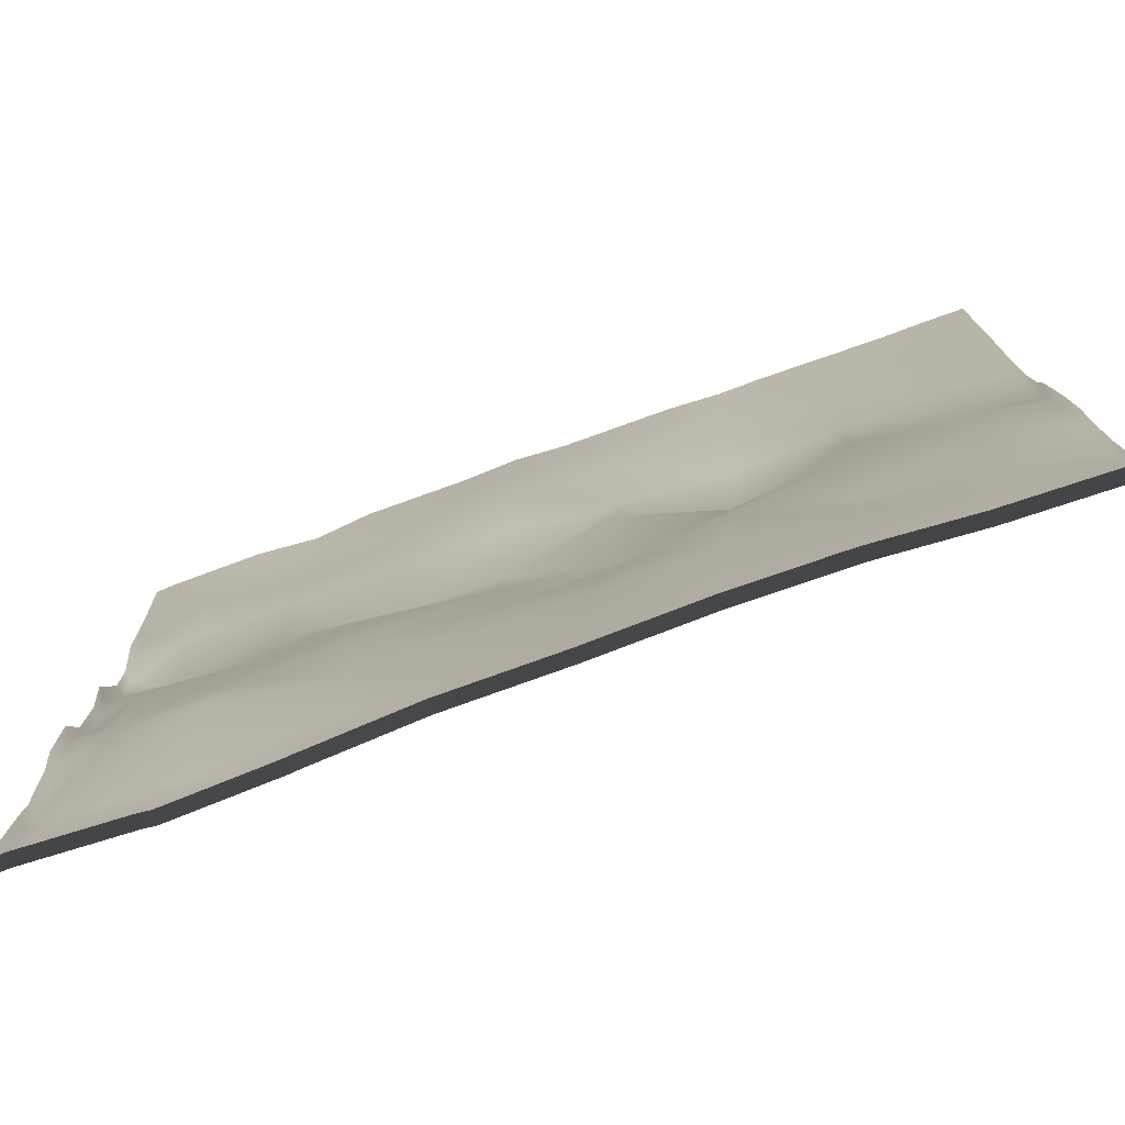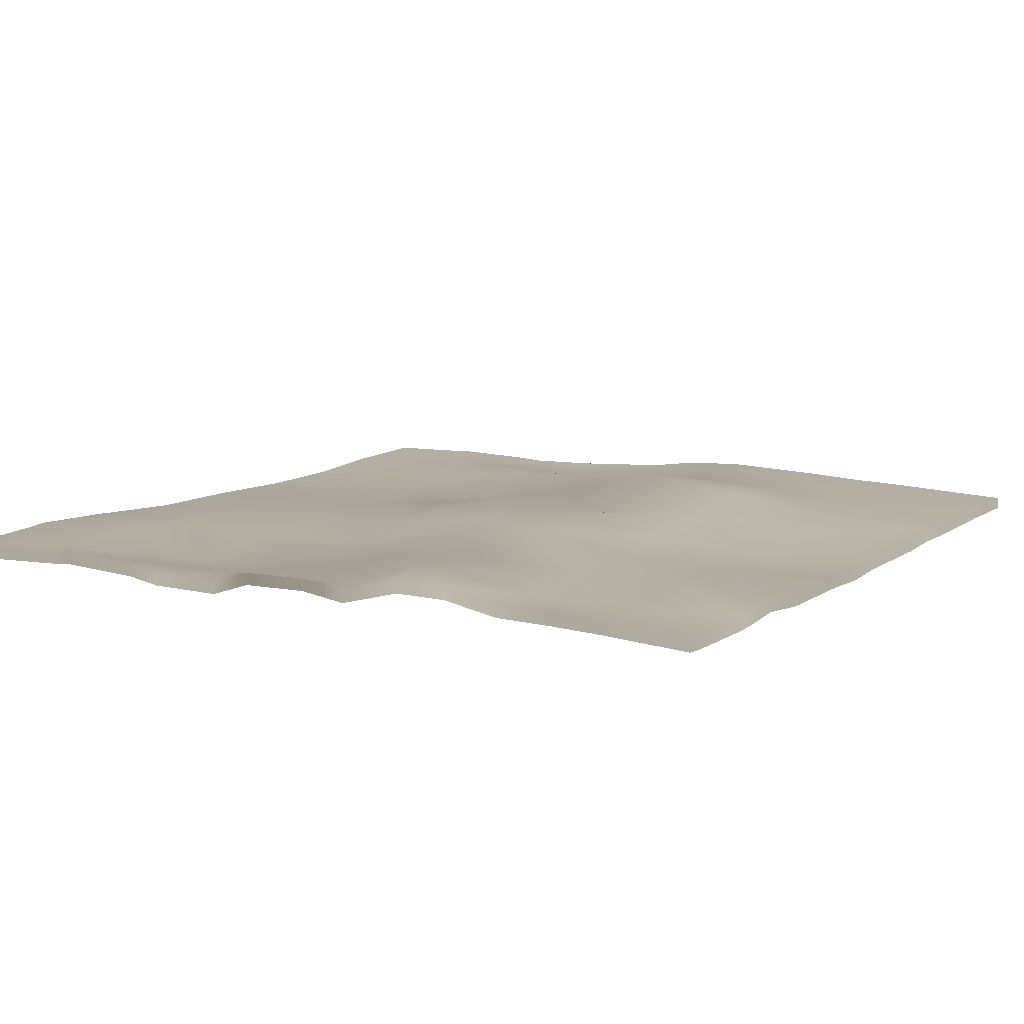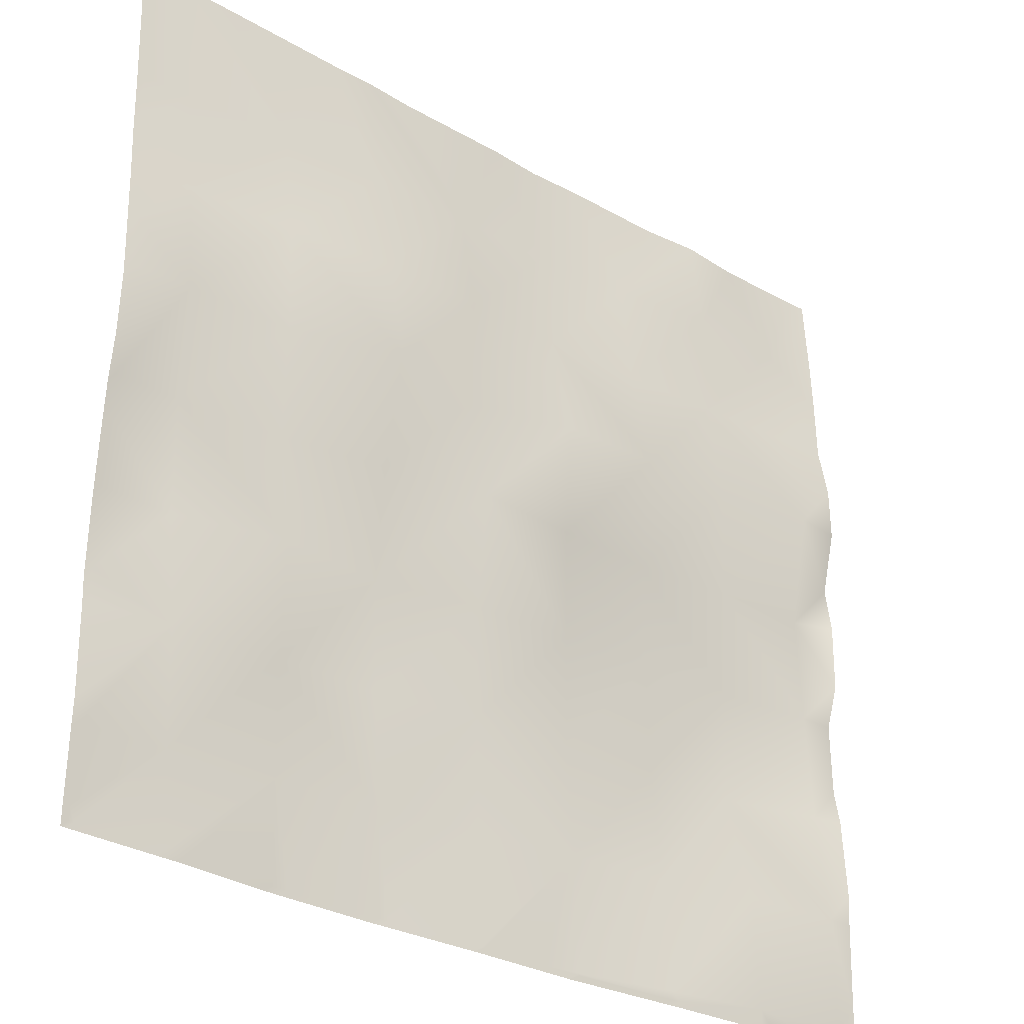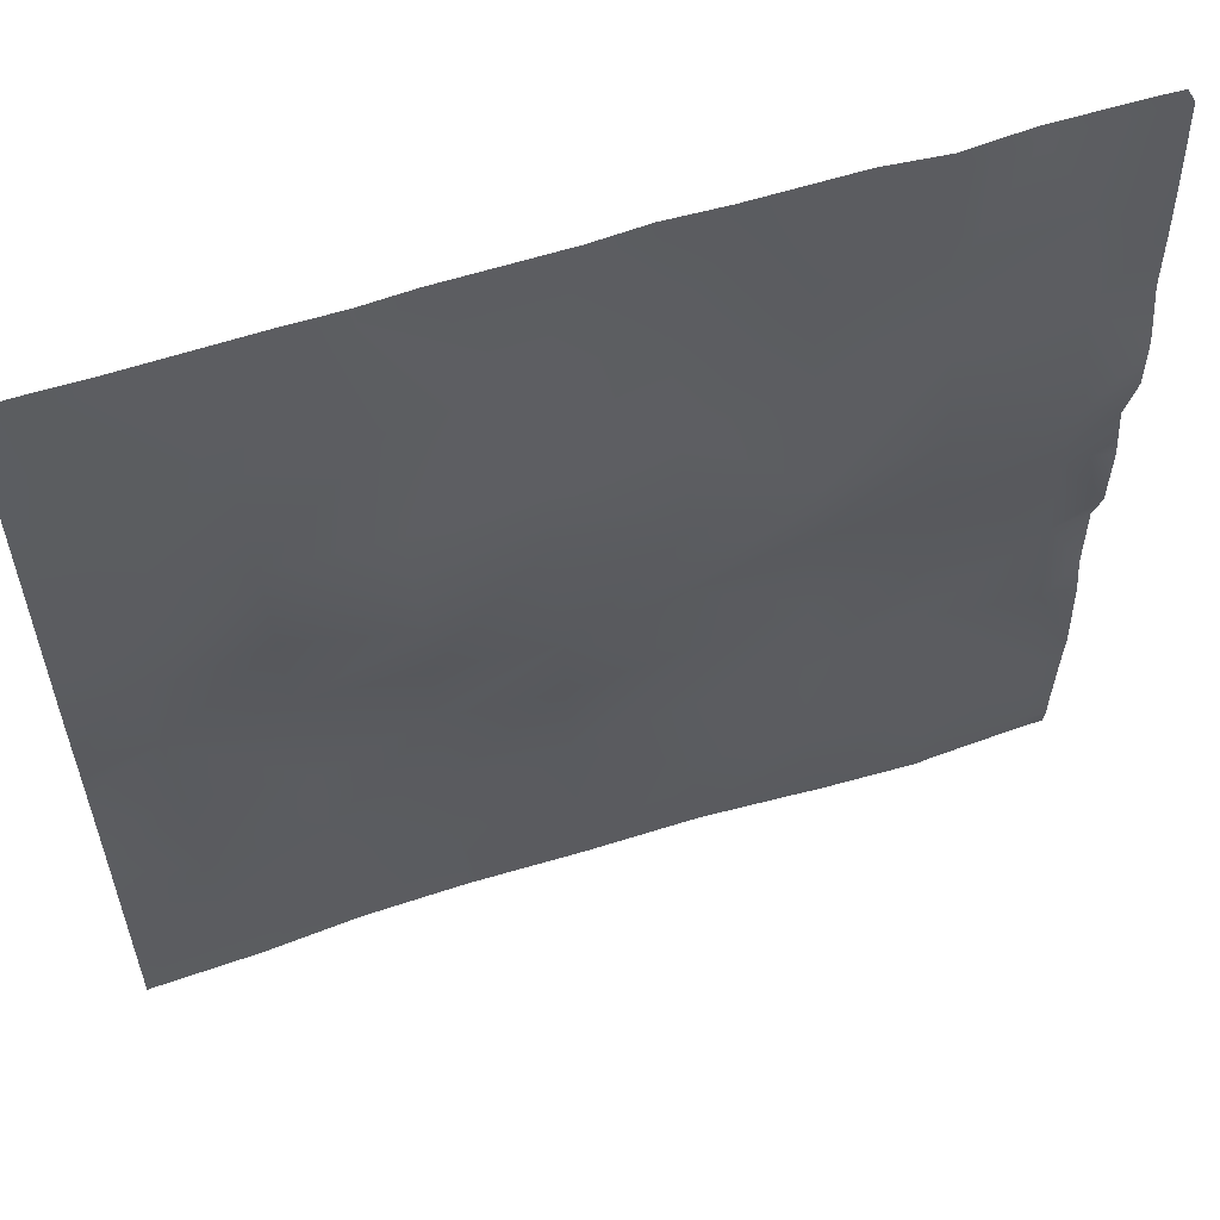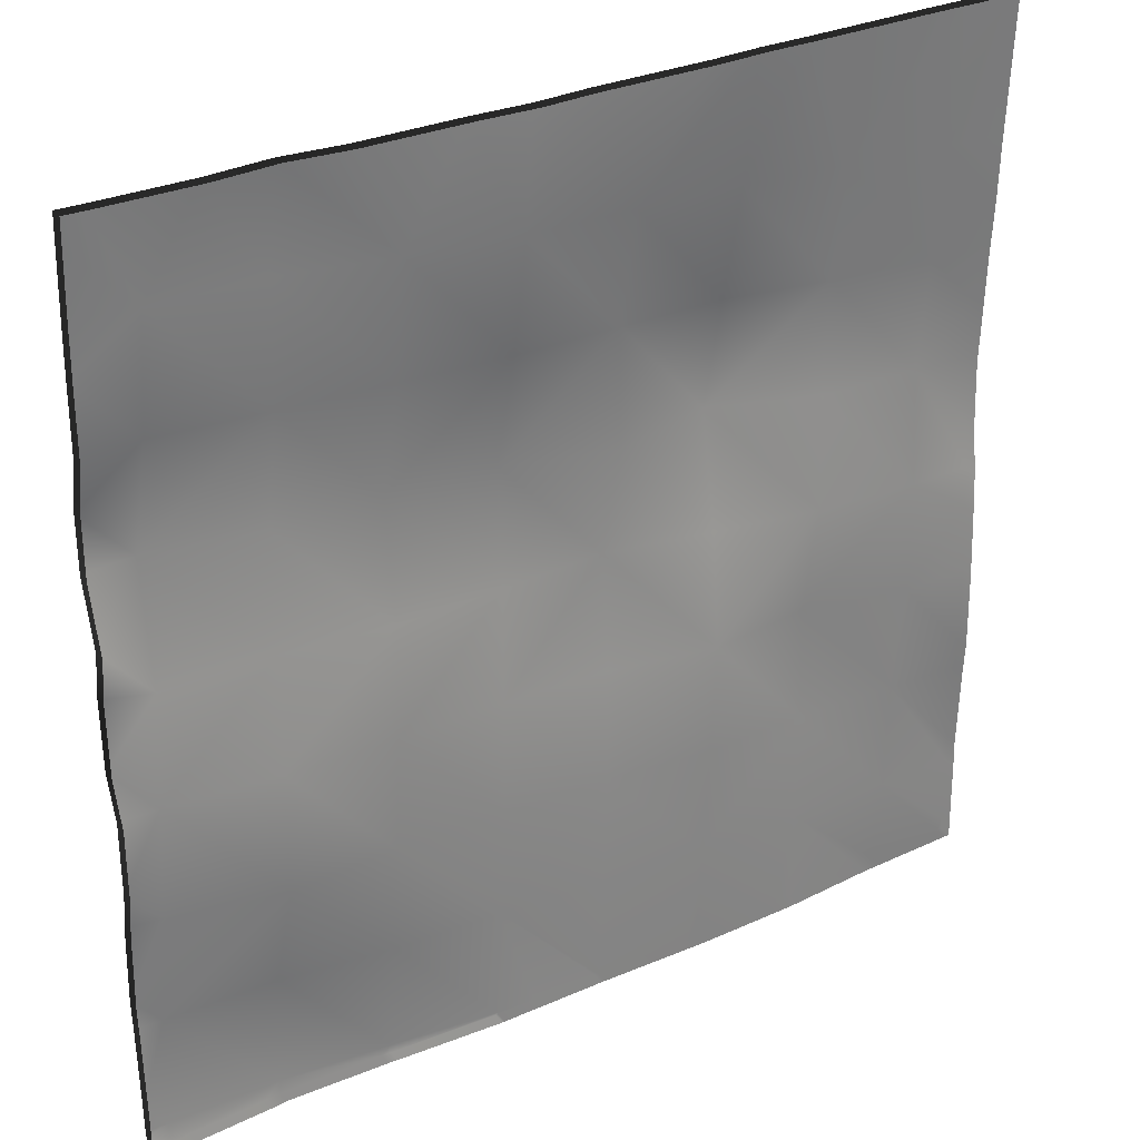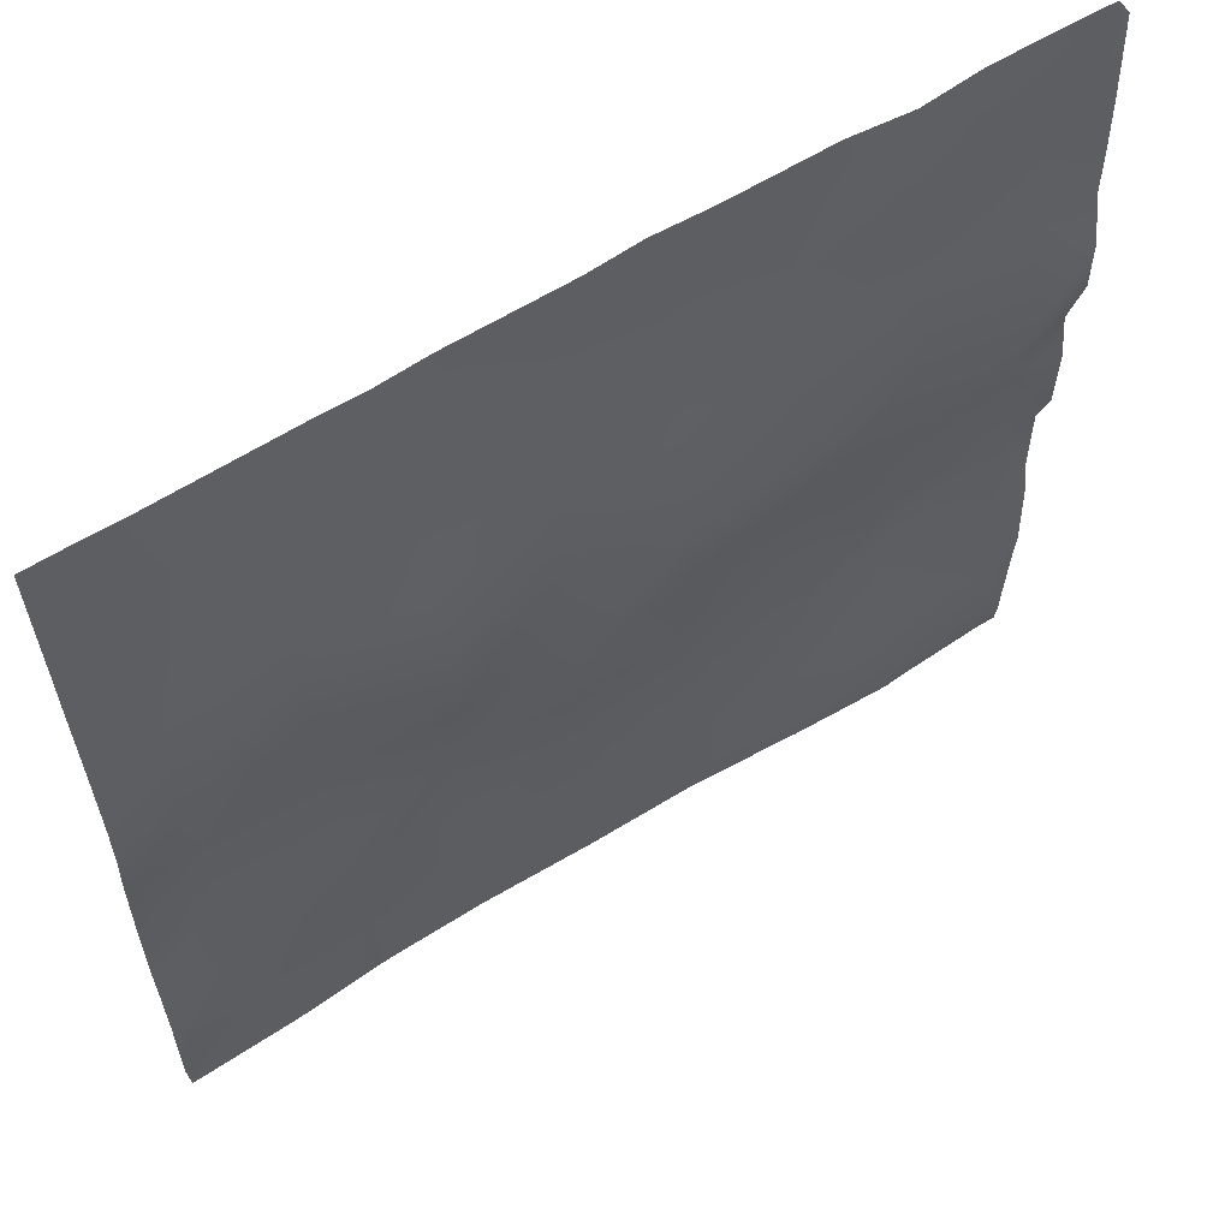
<metadata>
{"format":"obj","ext":"obj","renderer":"f3d","projection":"perspective","resolution":1024,"background":"white","views":[{"elev":-77.7,"azim":19.6,"up":"+Z"},{"elev":9.8,"azim":-59.6,"up":"+Y"},{"elev":-30.5,"azim":140.3,"up":"+Z"},{"elev":58.0,"azim":161.4,"up":"+Z"},{"elev":30.6,"azim":-32.6,"up":"+Z"},{"elev":60.6,"azim":147.4,"up":"+Z"}]}
</metadata>
<code>
v 16 0.601 24.19
v 16.2 0.5984 24.18
v 16 0.6031 24.4
v 16 0.6091 26.19
v 16.3 0.5754 26.17
v 16 0.5534 26.51
v 16 0.5454 27.19
v 16.36 0.5669 27.17
v 16 0.6698 27.56
v 16 0.6309 25.19
v 16.25 0.6343 25.17
v 16 0.6481 25.45
v 16 0.767 29.19
v 16.46 0.8403 29.16
v 16 0.7616 29.67
v 16 0.602 31.75
v 16.2 0.5772 32
v 16 0.5871 32
v 16 0.6358 31.19
v 16.57 0.6093 31.16
v 16 0.6657 30.19
v 16.51 0.6516 30.16
v 16 0.6539 30.73
v 16 0.681 28.19
v 16.41 0.5705 28.17
v 16 0.6186 28.62
v 16 0.5934 24.13
v 16 0.5751 24
v 16.19 0.5741 24
v 18.19 0.5897 24.07
v 18.11 0.587 24
v 18.19 0.5802 24
v 19.19 0.5231 24.02
v 19.17 0.5218 24
v 19.19 0.5227 24
v 17.19 0.6348 24.12
v 17.06 0.6121 24
v 17.19 0.6247 24
v 17.25 0.6487 25.12
v 18.24 0.5587 25.07
v 17.3 0.4165 26.12
v 18.3 0.5257 26.07
v 17.35 0.5301 27.12
v 17.41 0.6323 28.11
v 19.24 0.5521 25.02
v 20.24 0.527 24.96
v 20.19 0.5183 24
v 20.16 0.5191 24
v 19.54 0.5213 24
v 21.1 0.4948 24
v 19.29 0.5402 26.01
v 20.29 0.5614 25.96
v 19.35 0.62 27.01
v 18.35 0.5474 27.06
v 20.34 0.6354 26.96
v 21.29 0.4963 25.91
v 20.4 0.8178 27.95
v 19.4 0.6969 28.01
v 21.24 0.4975 24.91
v 18.4 0.5975 28.06
v 17.46 0.7268 29.11
v 18.46 0.8282 29.06
v 17.51 0.6411 30.11
v 17.56 0.6887 31.1
v 18.51 0.6468 30.05
v 18.56 0.5948 31.05
v 17.61 0.6104 32
v 18.15 0.5575 32
v 17.04 0.5681 32
v 19.45 0.8392 29
v 20.45 0.6364 28.95
v 21.39 0.6882 27.9
v 20.5 0.743 29.95
v 19.51 0.6607 30
v 19.56 0.5521 31
v 20.55 0.609 30.95
v 20.1 0.5596 32
v 19.61 0.5325 32
v 19.1 0.5548 32
v 21.45 0.9599 28.9
v 21.34 0.5146 26.9
v 22.05 0.5018 24
v 21.19 0.4924 24
v 22.23 0.5276 24.86
v 22.19 0.506 24
v 23 0.5592 24
v 23.23 0.5528 24.81
v 23.19 0.5636 24
v 22.29 0.5801 25.85
v 23.28 0.5916 25.8
v 22.34 0.6882 26.85
v 22.39 0.5903 27.85
v 23.95 0.5824 24
v 24 0.6005 24.76
v 24 0.6091 25.01
v 23.34 0.5259 26.8
v 24 0.5661 26.06
v 24 0.5855 25.76
v 24 0.5827 26.76
v 24 0.6162 27.4
v 24 0.5878 24.13
v 24 0.5853 24
v 23.39 0.5979 27.8
v 21.5 0.8097 29.9
v 22.44 0.697 28.85
v 23.44 0.7398 28.79
v 22.5 0.7299 29.84
v 21.55 0.6615 30.89
v 22.55 0.6525 30.84
v 23.49 0.6995 29.79
v 21.61 0.5805 32
v 21.15 0.5583 32
v 24 0.7265 28.76
v 24 0.6976 28.17
v 24 0.6412 27.76
v 24 0.706 29.3
v 23.55 0.6401 30.79
v 24 0.6575 30.28
v 24 0.6877 29.76
v 24 0.6423 30.76
v 24 0.5831 31.98
v 23.99 0.5822 32
v 23.61 0.5814 32
v 23.21 0.5874 32
v 22.04 0.5749 32
v 24 0.5822 32
v 16 0.4898 24.4
v 16 0.4877 24.19
v 16 0.4401 26.51
v 16 0.4959 26.19
v 16 0.5565 27.56
v 16 0.4321 27.19
v 16 0.5348 25.45
v 16 0.5176 25.19
v 16 0.6483 29.67
v 16 0.6537 29.19
v 16.2 0.4639 32
v 16 0.4738 32
v 16 0.4887 31.75
v 16 0.5225 31.19
v 16 0.5407 30.73
v 16 0.5525 30.19
v 16 0.5053 28.62
v 16 0.5677 28.19
v 16 0.4802 24.13
v 16 0.4619 24
v 16.19 0.4608 24
v 18.11 0.4737 24
v 18.19 0.4669 24
v 19.17 0.4085 24
v 19.19 0.4095 24
v 17.06 0.4988 24
v 17.19 0.5115 24
v 20.16 0.4058 24
v 20.19 0.4051 24
v 19.54 0.408 24
v 21.1 0.3816 24
v 18.15 0.4442 32
v 17.61 0.4971 32
v 17.04 0.4548 32
v 20.1 0.4463 32
v 19.61 0.4192 32
v 19.1 0.4415 32
v 21.19 0.3792 24
v 22.05 0.3885 24
v 22.19 0.3927 24
v 23 0.4459 24
v 23.19 0.4504 24
v 23.95 0.4691 24
v 24 0.4872 24.76
v 24 0.4958 25.01
v 24 0.4722 25.76
v 24 0.4529 26.06
v 24 0.4695 26.76
v 24 0.5029 27.4
v 24 0.472 24
v 24 0.4745 24.13
v 21.61 0.4672 32
v 21.15 0.445 32
v 24 0.5844 28.17
v 24 0.6132 28.76
v 24 0.528 27.76
v 24 0.5927 29.3
v 24 0.5744 29.76
v 24 0.5442 30.28
v 24 0.529 30.76
v 24 0.4698 31.98
v 23.99 0.4689 32
v 23.61 0.4681 32
v 23.21 0.4741 32
v 22.04 0.4617 32
v 24 0.4689 32
f 3 2 1
f 6 5 4
f 9 8 7
f 12 11 10
f 15 14 13
f 18 17 16
f 16 20 19
f 16 17 20
f 23 22 21
f 26 25 24
f 1 2 27
f 27 29 28
f 27 2 29
f 32 31 30
f 35 34 33
f 38 37 36
f 3 11 2
f 3 10 11
f 2 11 36
f 30 36 39
f 31 36 30
f 31 38 36
f 30 39 40
f 39 36 11
f 36 29 2
f 36 37 29
f 39 11 41
f 6 8 5
f 6 7 8
f 5 8 41
f 41 43 42
f 5 41 11
f 41 42 40
f 43 41 8
f 40 39 41
f 43 8 44
f 33 30 40
f 12 5 11
f 12 4 5
f 45 40 42
f 40 45 33
f 47 45 46
f 47 48 45
f 45 49 33
f 45 48 49
f 47 46 50
f 45 42 51
f 49 35 33
f 45 52 46
f 51 54 53
f 54 51 42
f 52 53 55
f 53 52 51
f 52 55 56
f 55 53 57
f 45 51 52
f 53 54 58
f 59 46 52
f 54 42 43
f 33 32 30
f 33 34 32
f 54 43 60
f 26 14 25
f 26 13 14
f 25 14 44
f 60 44 61
f 44 60 43
f 61 63 62
f 61 44 14
f 8 25 44
f 61 14 63
f 23 20 22
f 23 19 20
f 22 20 63
f 64 63 20
f 64 65 63
f 67 66 64
f 67 68 66
f 69 64 20
f 69 67 64
f 14 22 63
f 62 60 61
f 15 22 14
f 15 21 22
f 58 62 70
f 62 58 60
f 57 70 71
f 70 57 58
f 57 71 72
f 71 70 73
f 53 58 57
f 70 62 74
f 74 65 66
f 65 74 62
f 74 66 75
f 66 65 64
f 75 77 76
f 75 78 77
f 75 73 74
f 75 76 73
f 79 75 66
f 79 78 75
f 70 74 73
f 79 66 68
f 80 71 73
f 65 62 63
f 54 60 58
f 81 55 57
f 9 25 8
f 9 24 25
f 52 56 59
f 83 59 82
f 86 85 84
f 88 84 87
f 88 86 84
f 84 82 59
f 84 85 82
f 84 59 89
f 57 72 81
f 56 81 89
f 89 91 90
f 56 89 59
f 89 90 87
f 91 89 81
f 87 84 89
f 91 81 92
f 93 88 87
f 55 81 56
f 90 94 87
f 90 95 94
f 97 90 96
f 97 98 90
f 95 90 98
f 97 96 99
f 96 90 91
f 99 96 100
f 102 93 101
f 101 87 94
f 101 93 87
f 96 91 103
f 73 104 80
f 72 80 92
f 103 92 105
f 92 103 91
f 105 107 106
f 105 92 80
f 81 72 92
f 105 80 107
f 104 76 108
f 73 76 104
f 107 108 109
f 108 107 104
f 109 110 107
f 76 111 108
f 76 112 111
f 80 104 107
f 112 76 77
f 105 106 103
f 72 71 80
f 114 106 113
f 106 115 103
f 106 114 115
f 113 106 116
f 118 110 117
f 118 119 110
f 110 116 106
f 110 119 116
f 118 117 120
f 117 110 109
f 120 122 121
f 120 117 122
f 117 123 122
f 109 123 117
f 109 124 123
f 110 106 107
f 100 103 115
f 100 96 103
f 108 125 109
f 108 111 125
f 50 59 83
f 50 46 59
f 126 121 122
f 124 109 125
f 17 69 20
f 3 1 127
f 128 127 1
f 6 4 129
f 130 129 4
f 9 7 131
f 132 131 7
f 12 10 133
f 134 133 10
f 15 13 135
f 136 135 13
f 17 18 137
f 138 137 18
f 18 16 138
f 139 138 16
f 16 19 139
f 140 139 19
f 23 21 141
f 142 141 21
f 26 24 143
f 144 143 24
f 1 27 128
f 145 128 27
f 28 29 146
f 147 146 29
f 27 28 145
f 146 145 28
f 31 32 148
f 149 148 32
f 34 35 150
f 151 150 35
f 37 38 152
f 153 152 38
f 10 3 134
f 127 134 3
f 38 31 153
f 148 153 31
f 29 37 147
f 152 147 37
f 7 6 132
f 129 132 6
f 4 12 130
f 133 130 12
f 48 47 154
f 155 154 47
f 49 48 156
f 154 156 48
f 47 50 155
f 157 155 50
f 35 49 151
f 156 151 49
f 32 34 149
f 150 149 34
f 13 26 136
f 143 136 26
f 19 23 140
f 141 140 23
f 68 67 158
f 159 158 67
f 67 69 159
f 160 159 69
f 21 15 142
f 135 142 15
f 77 78 161
f 162 161 78
f 78 79 162
f 163 162 79
f 79 68 163
f 158 163 68
f 24 9 144
f 131 144 9
f 83 82 164
f 165 164 82
f 85 86 166
f 167 166 86
f 86 88 167
f 168 167 88
f 82 85 165
f 166 165 85
f 88 93 168
f 169 168 93
f 94 95 170
f 171 170 95
f 98 97 172
f 173 172 97
f 95 98 171
f 172 171 98
f 97 99 173
f 174 173 99
f 99 100 174
f 175 174 100
f 93 102 169
f 176 169 102
f 102 101 176
f 177 176 101
f 101 94 177
f 170 177 94
f 111 112 178
f 179 178 112
f 112 77 179
f 161 179 77
f 114 113 180
f 181 180 113
f 115 114 182
f 180 182 114
f 113 116 181
f 183 181 116
f 119 118 184
f 185 184 118
f 116 119 183
f 184 183 119
f 118 120 185
f 186 185 120
f 120 121 186
f 187 186 121
f 122 123 188
f 189 188 123
f 123 124 189
f 190 189 124
f 100 115 175
f 182 175 115
f 125 111 191
f 178 191 111
f 50 83 157
f 164 157 83
f 121 126 187
f 192 187 126
f 126 122 192
f 188 192 122
f 124 125 190
f 191 190 125
f 69 17 160
f 137 160 17

</code>
